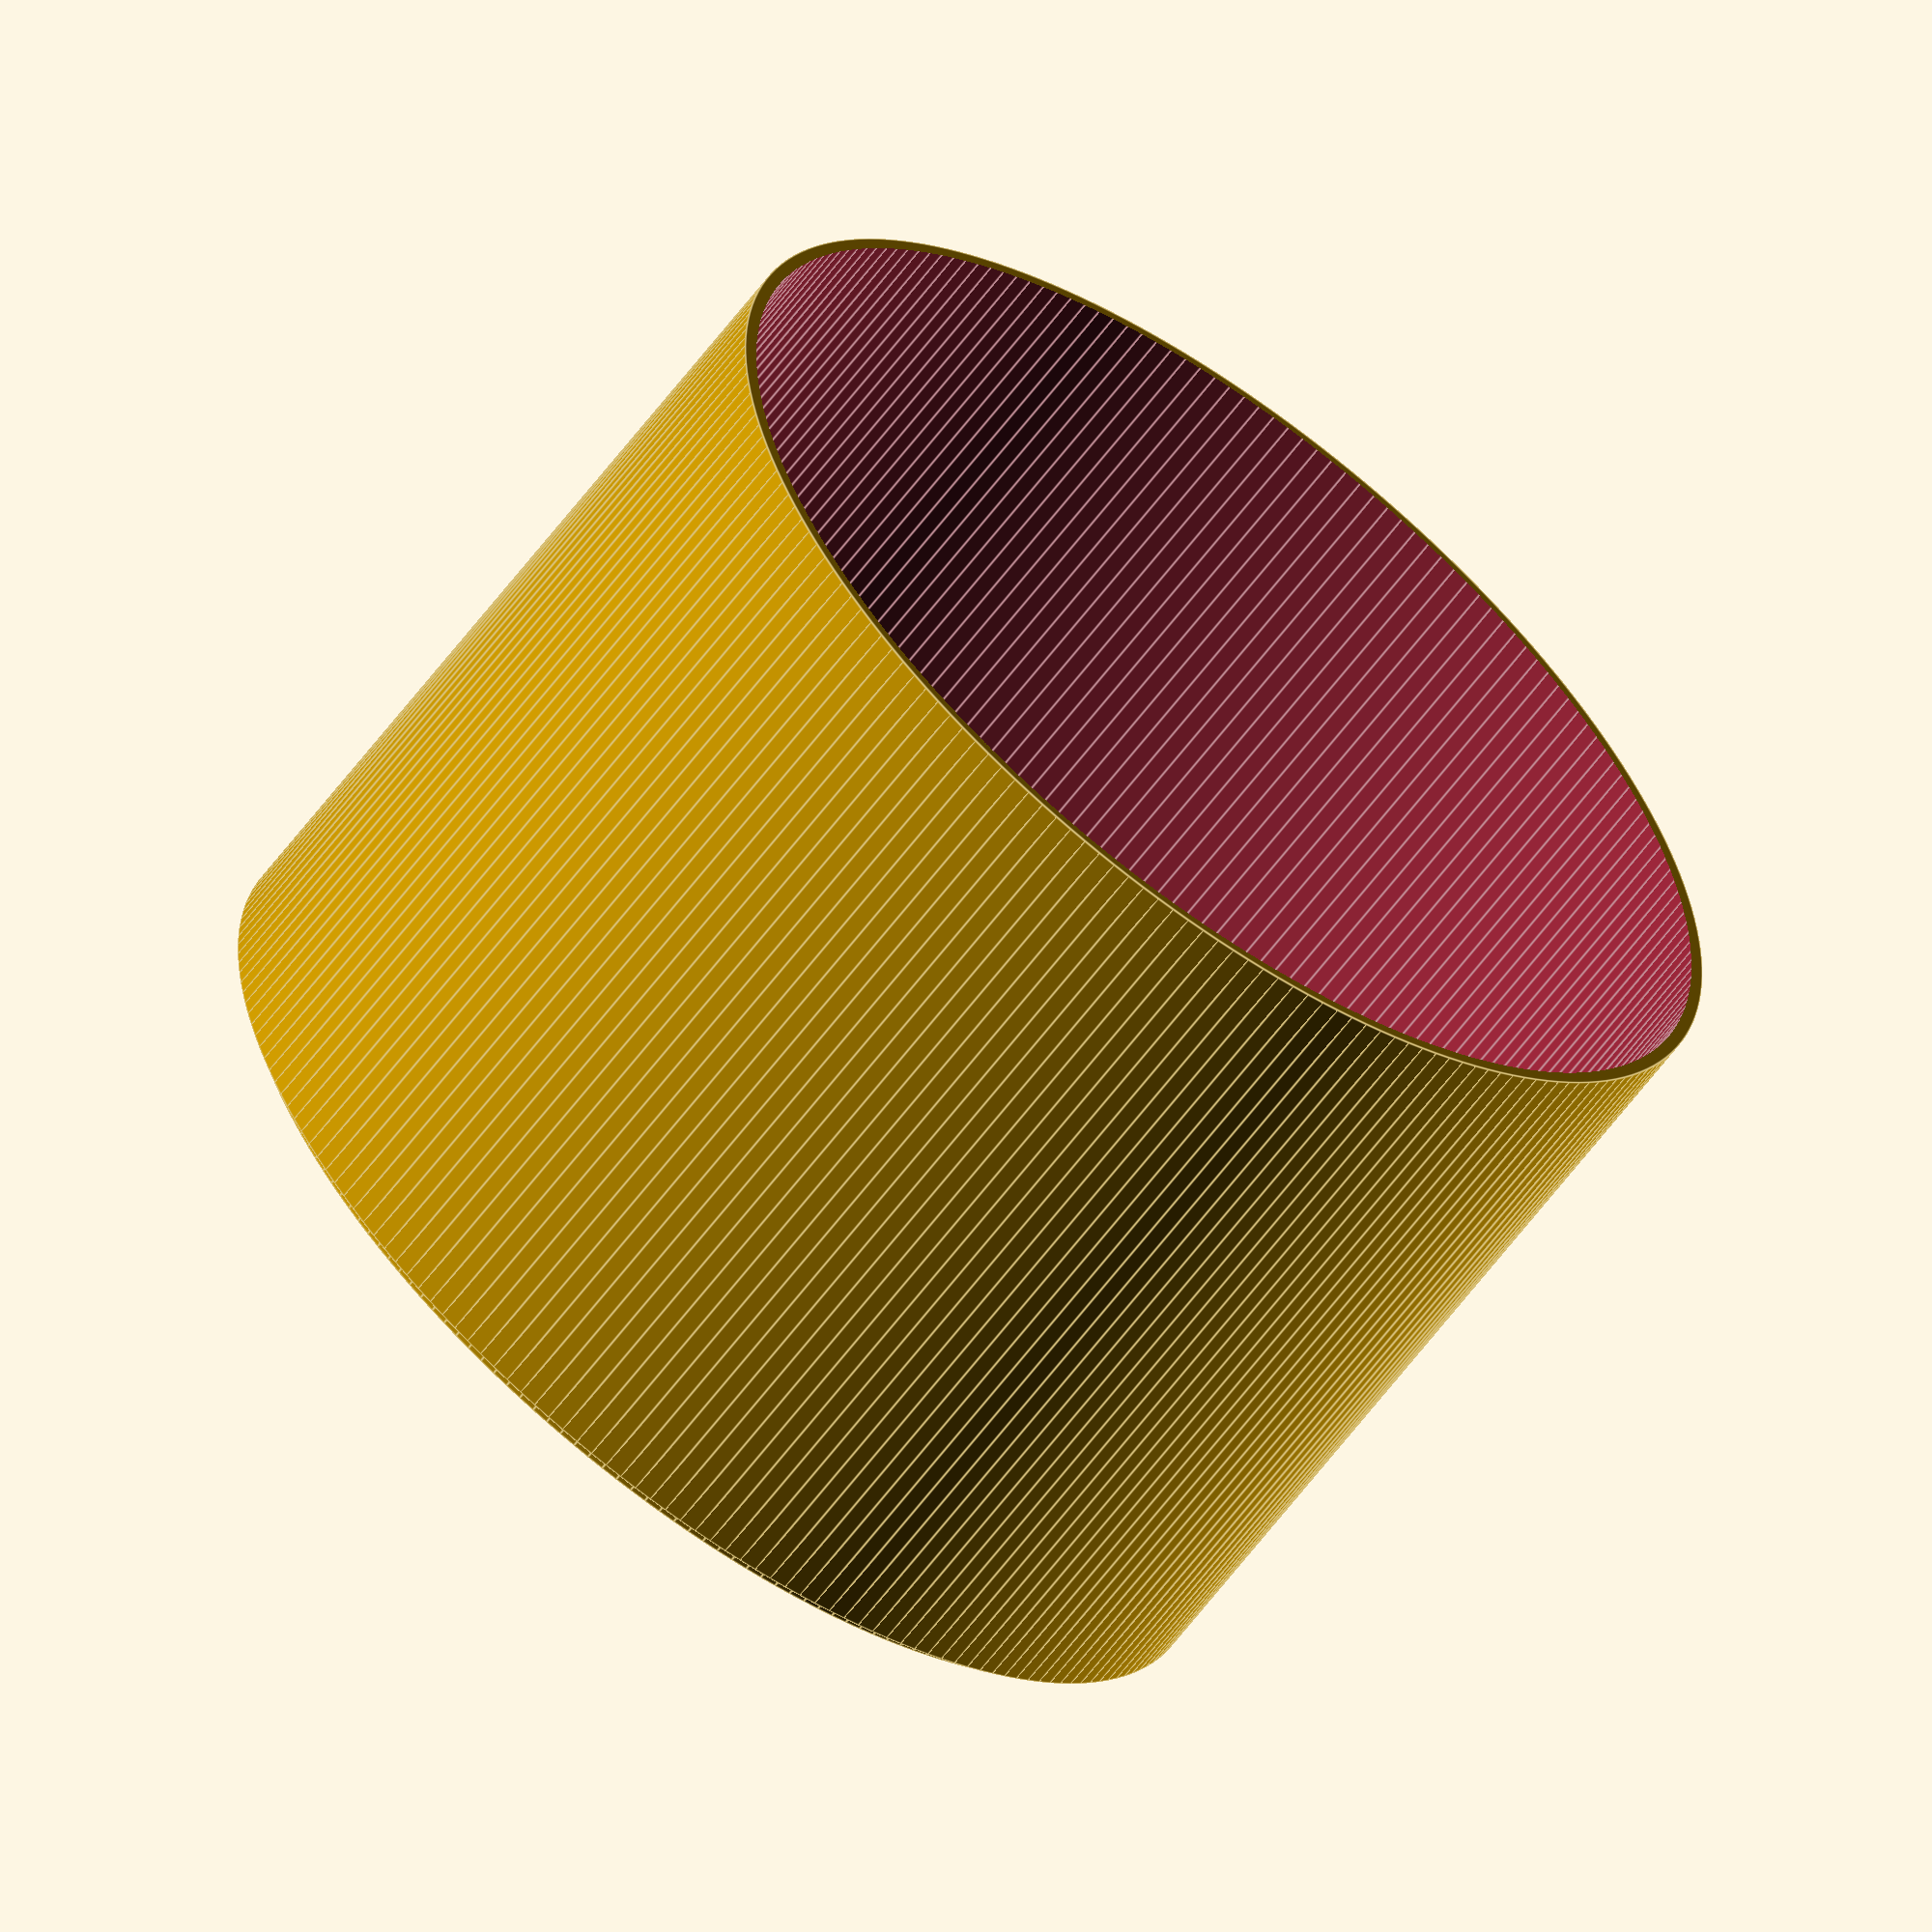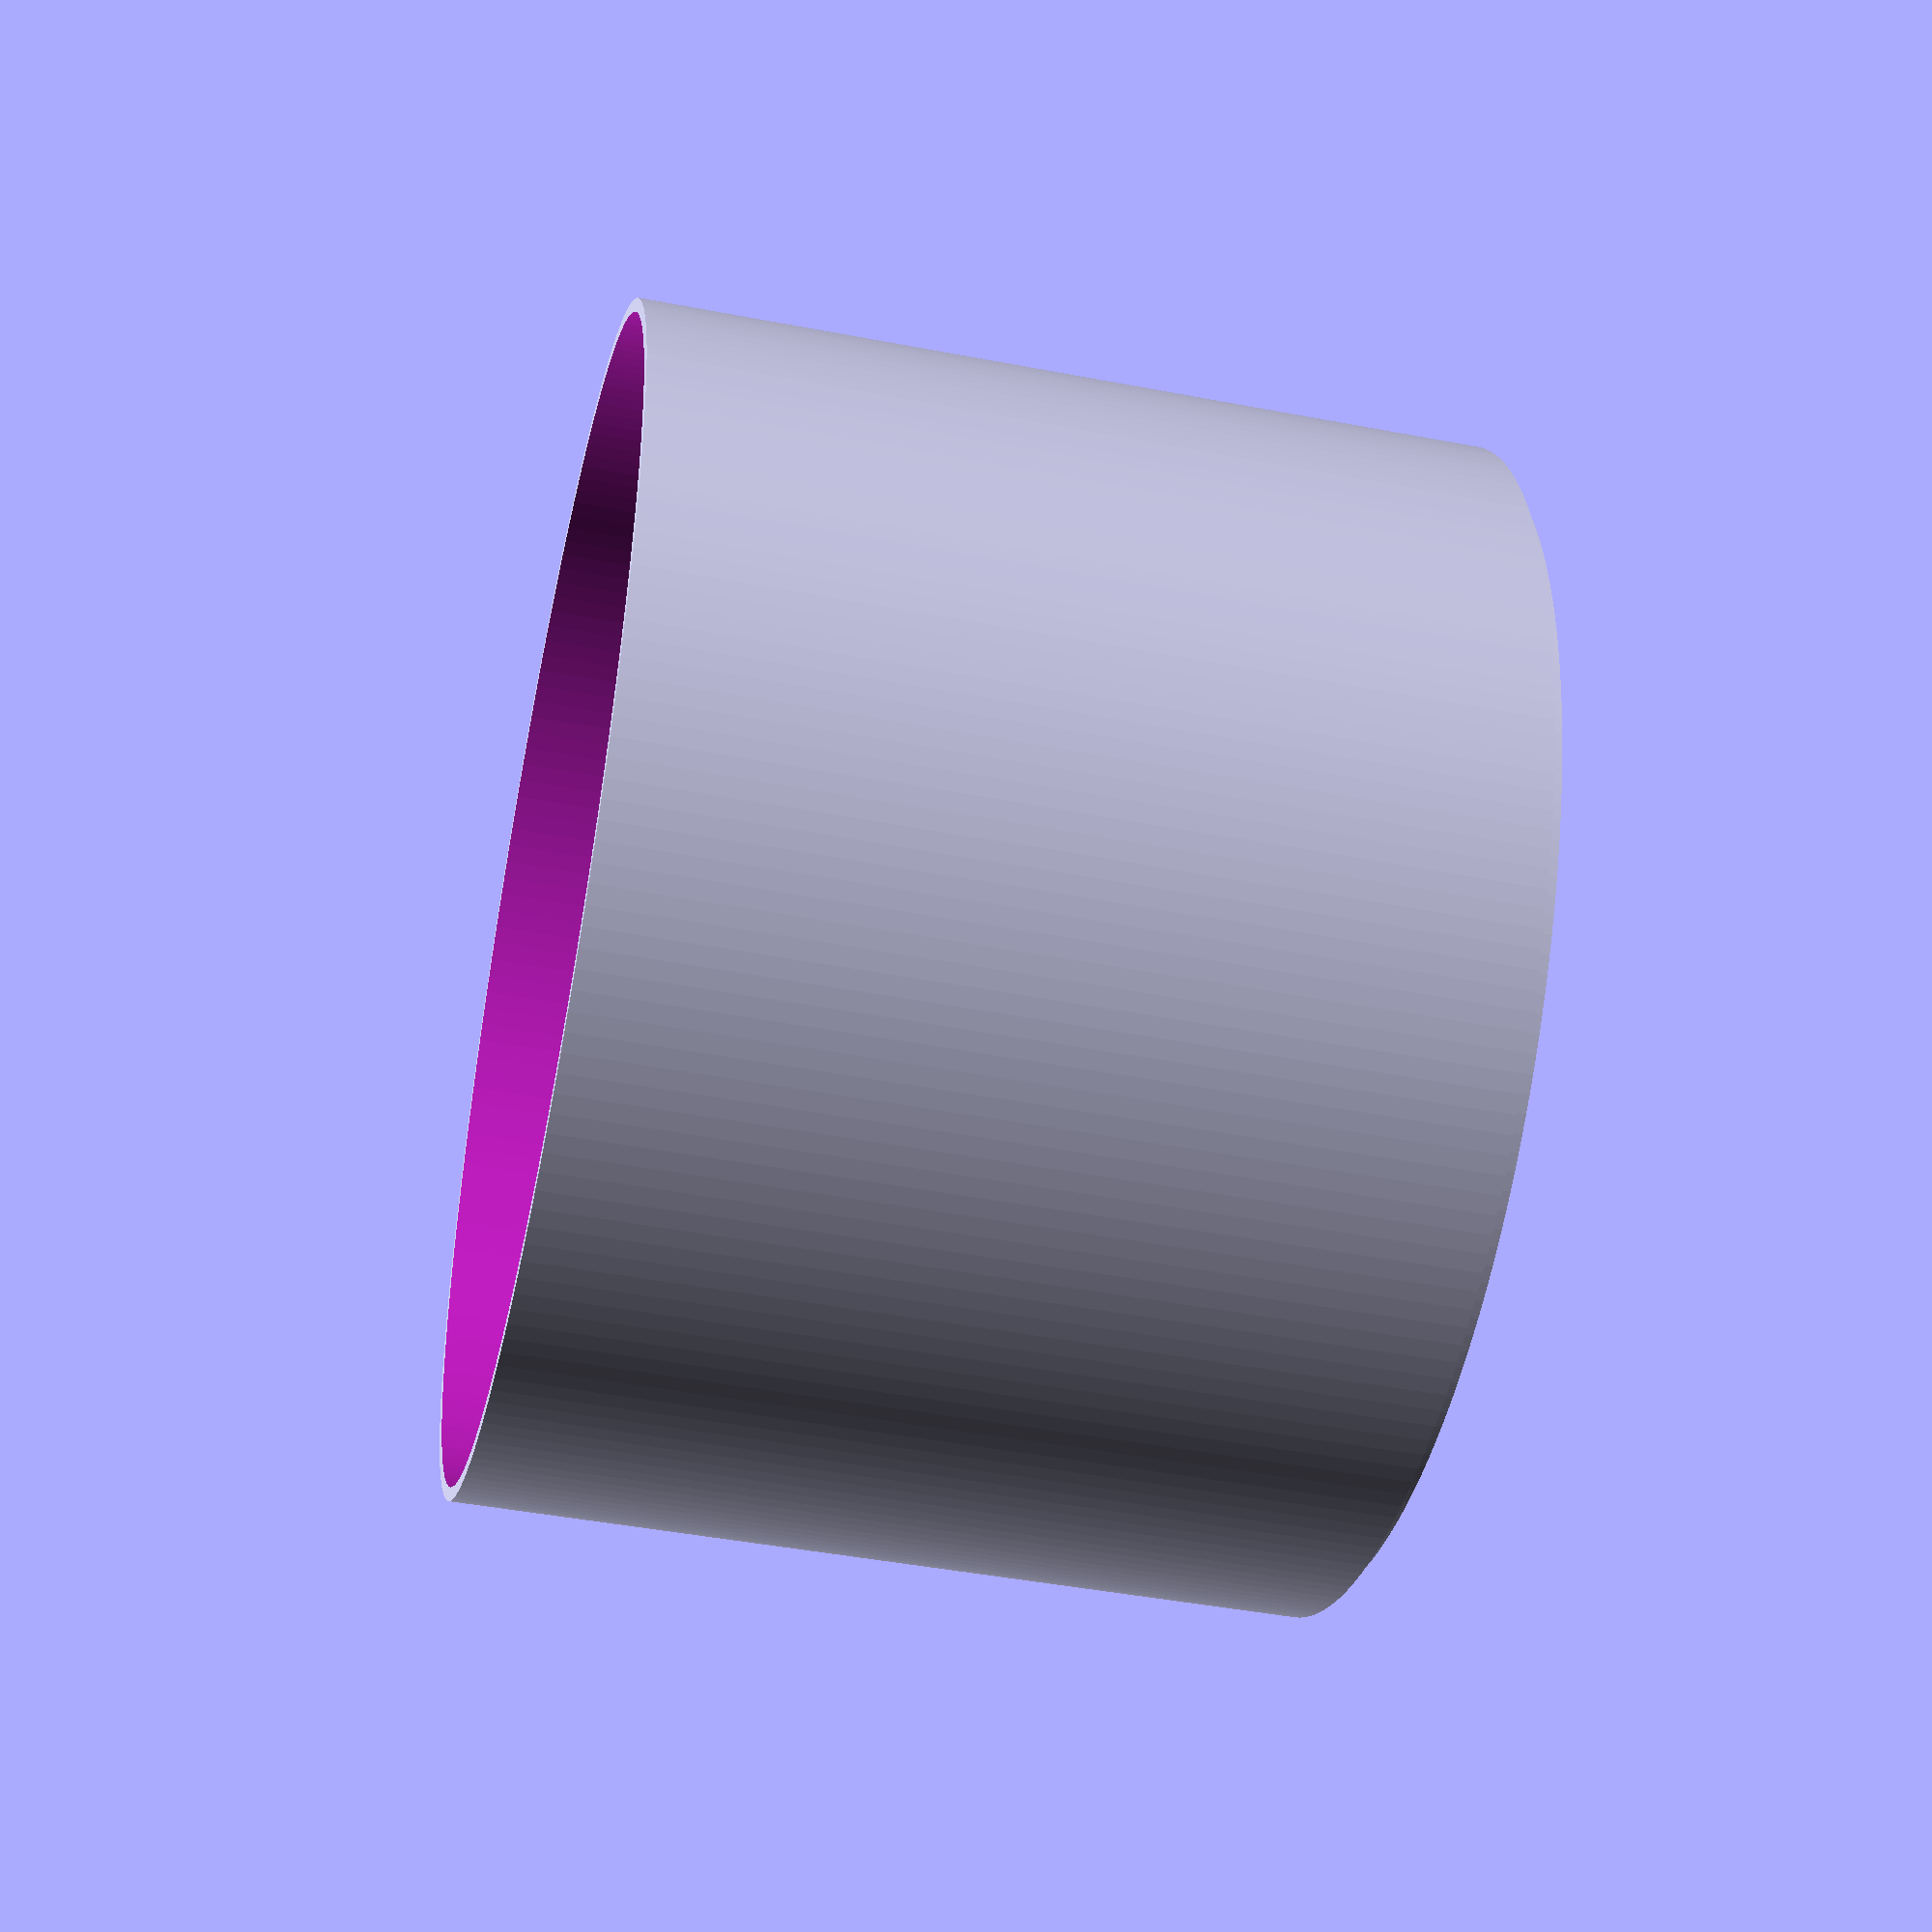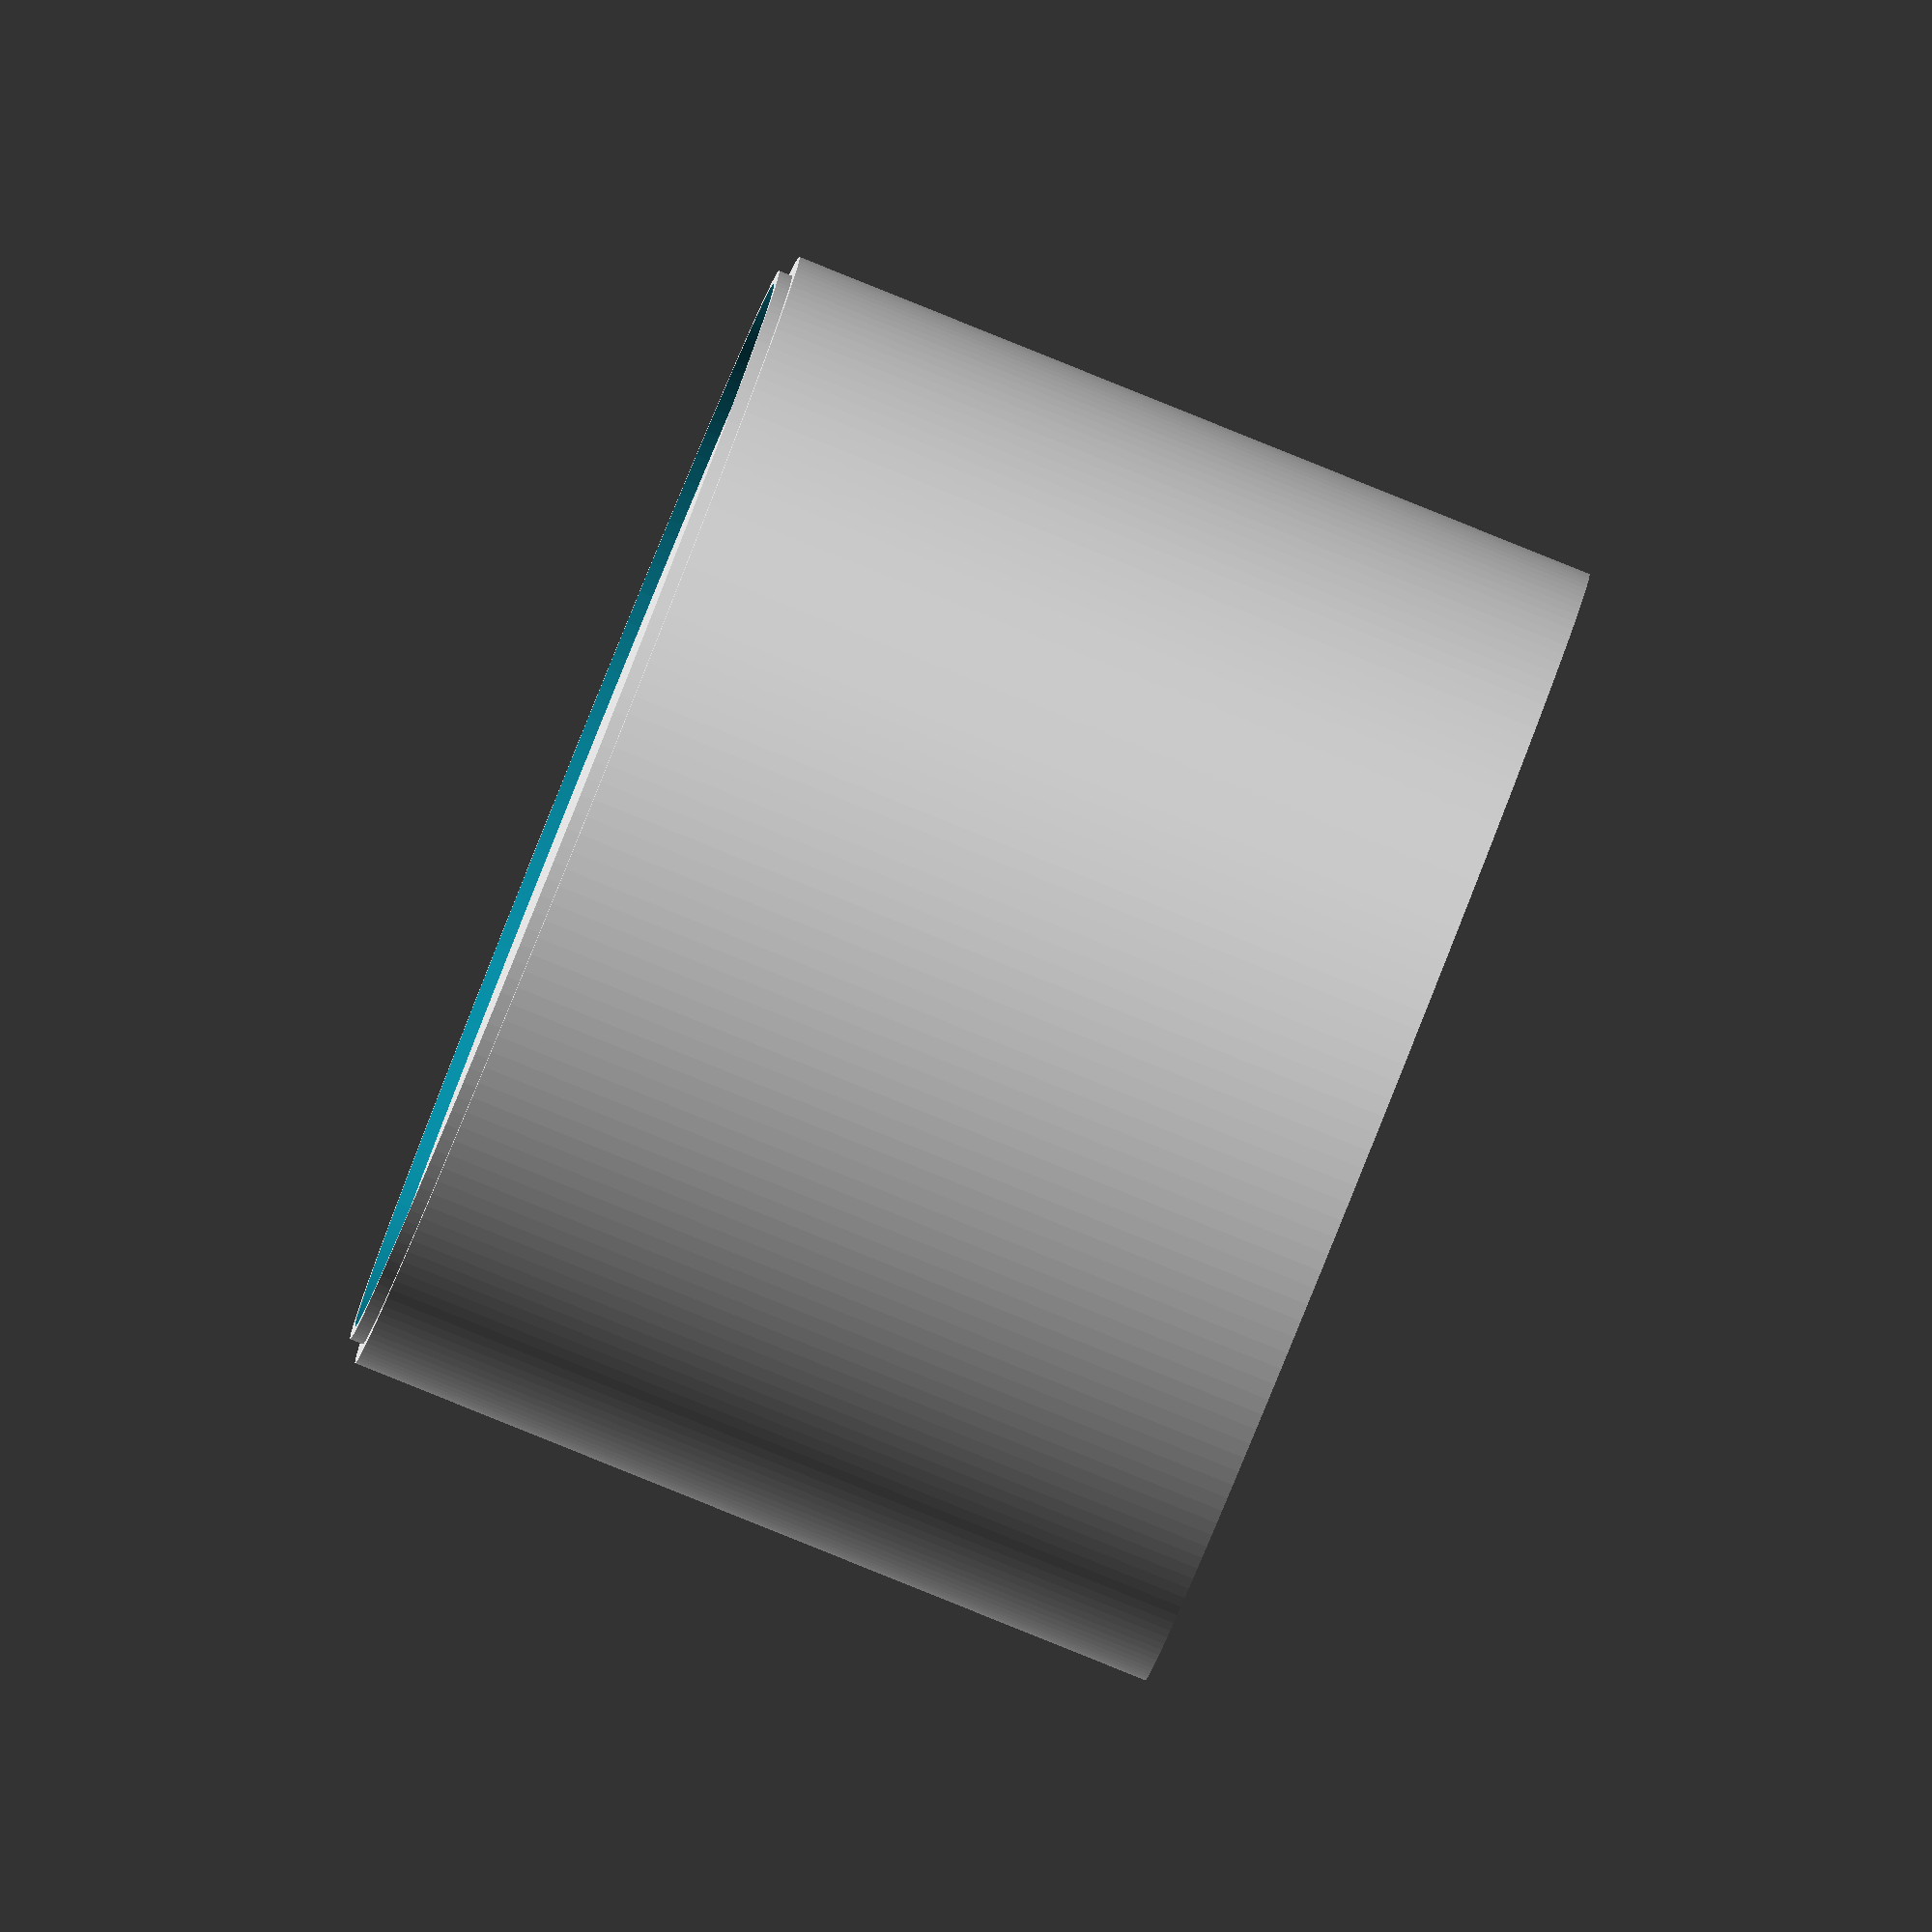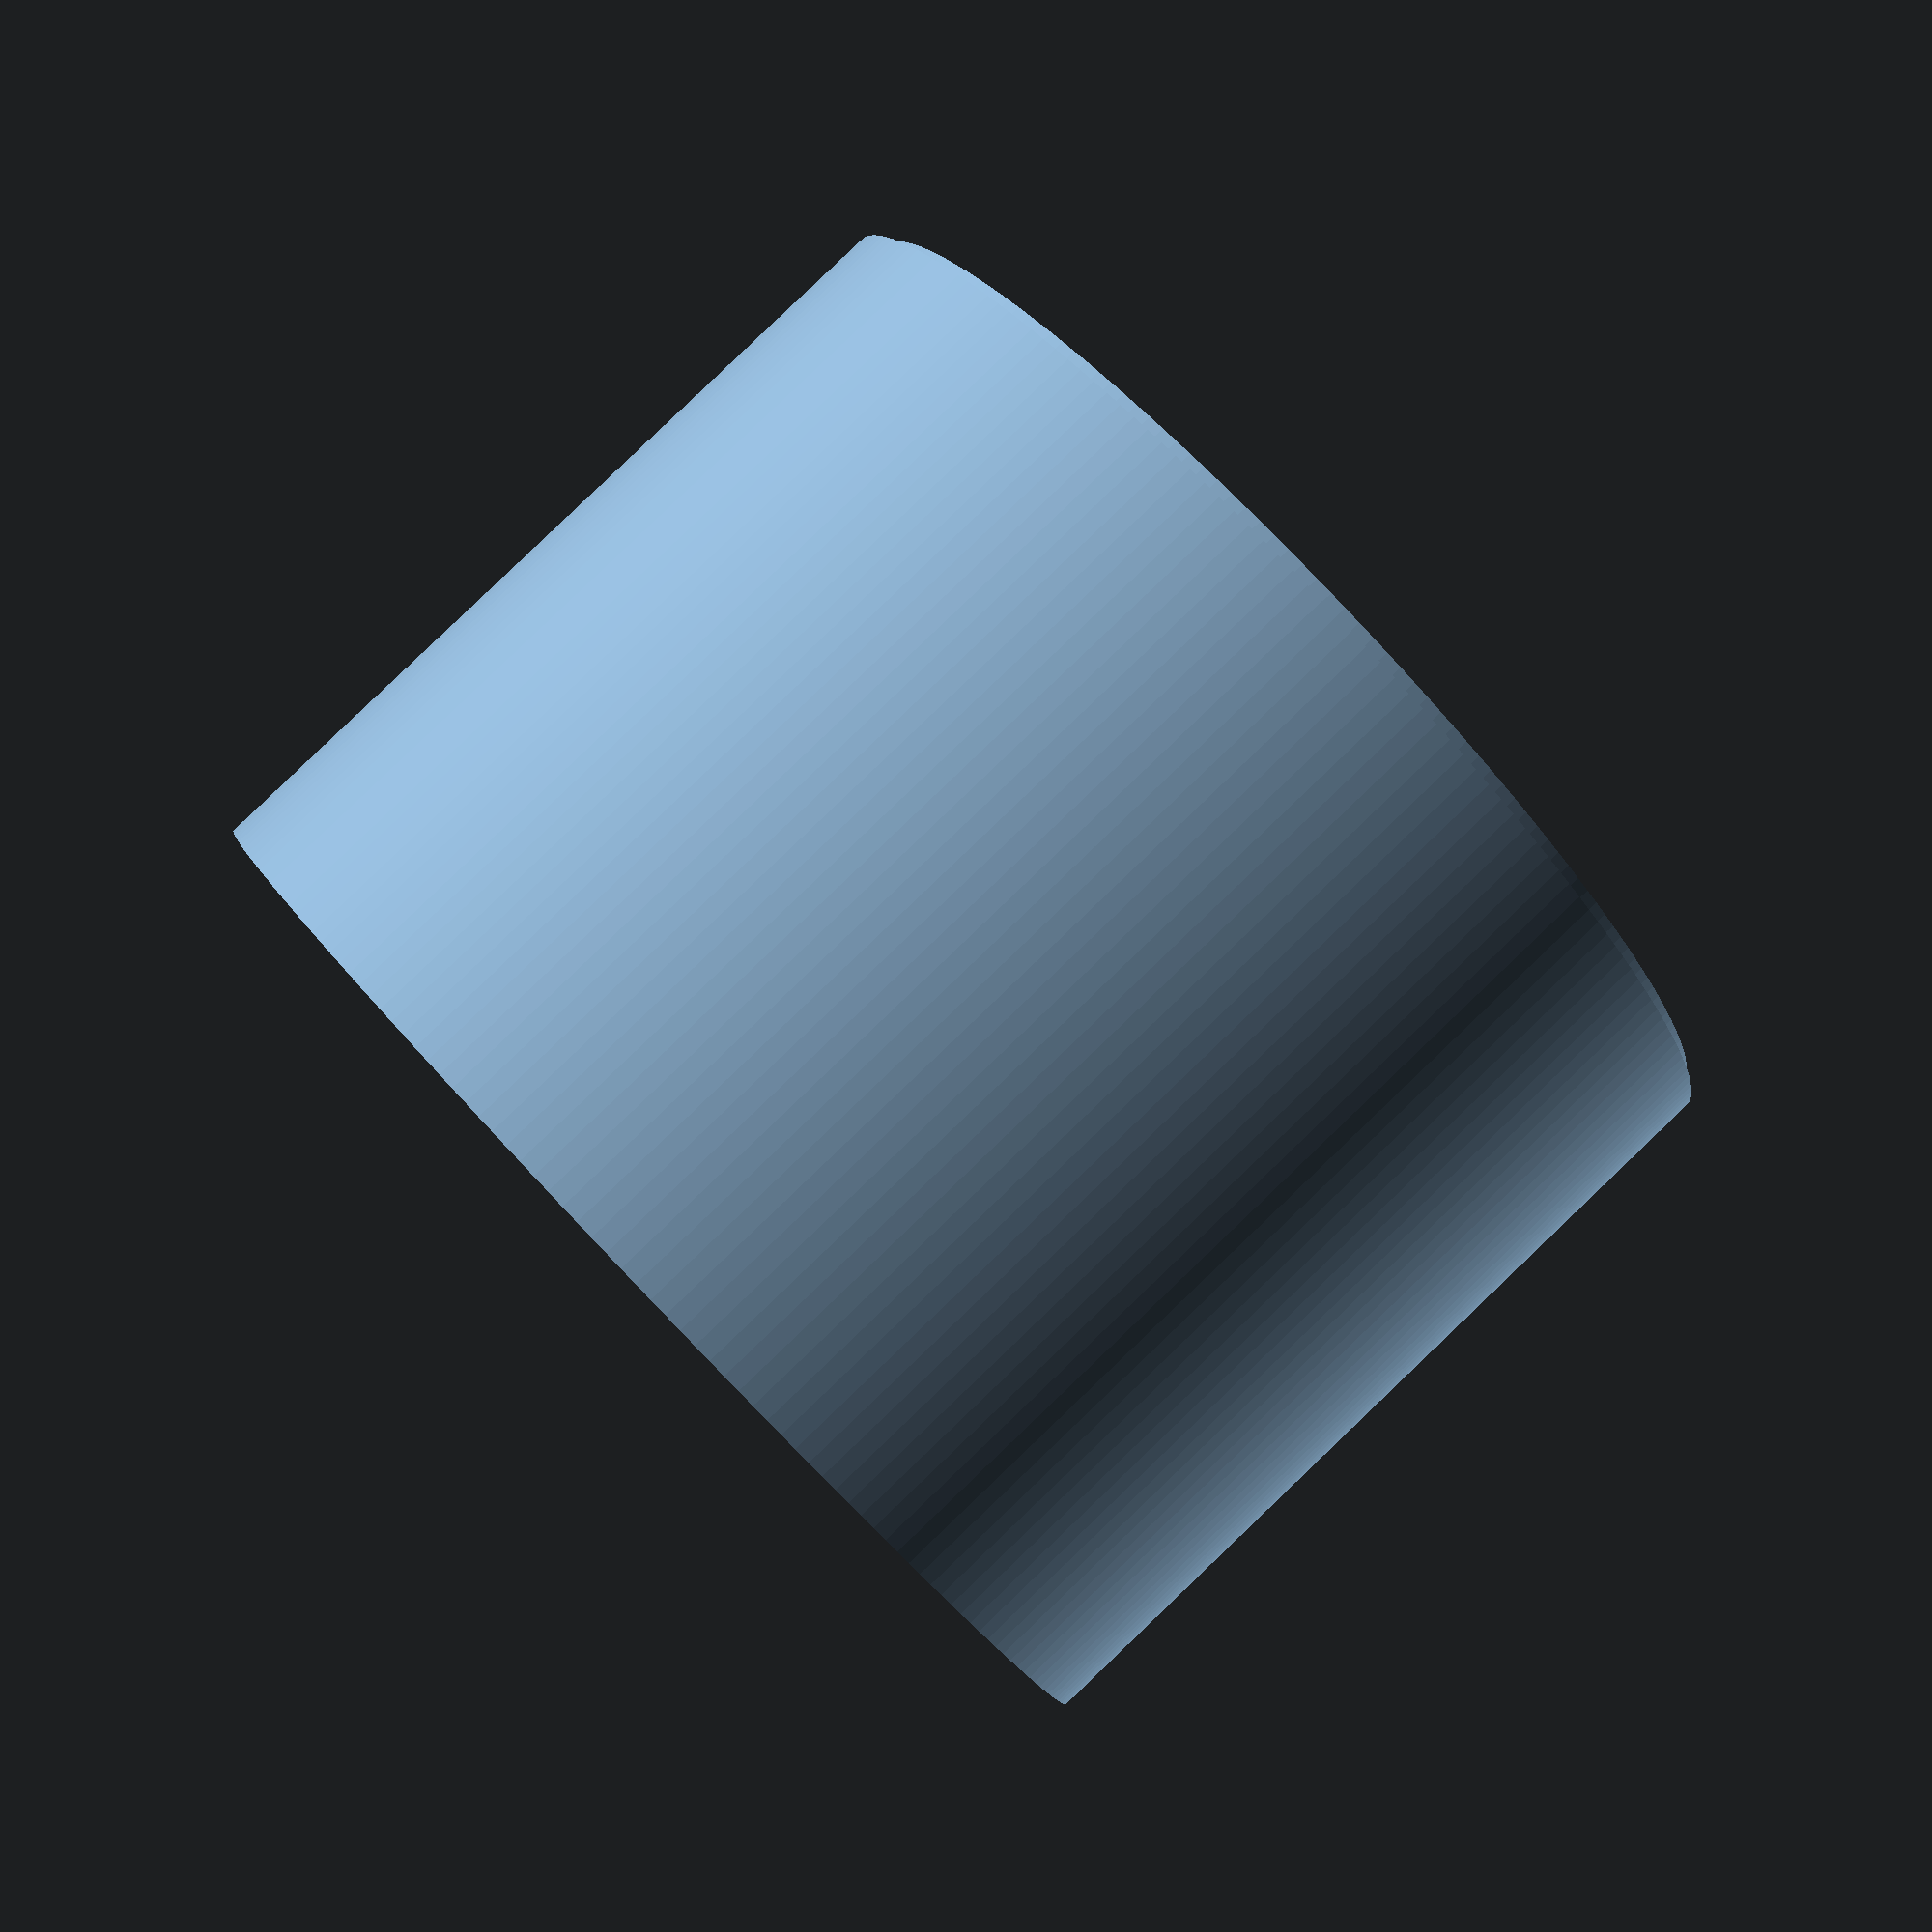
<openscad>
difference(){
	cylinder(50,35,35, $fn=200);
	translate([0,0,0.4]) cylinder(52,34.2,34.2, $fn=200);
	translate([0,0,-1]) cylinder(5,5,5, $fn=50);
}
difference(){
translate([0,0,-0.8]) cylinder(0.8,33.8,33.8, $fn=200);
translate([0,0,-1.2]) cylinder(1.6,33,33, $fn=200);
}
//cylinder


</openscad>
<views>
elev=61.6 azim=346.3 roll=323.4 proj=o view=edges
elev=44.3 azim=39.5 roll=77.3 proj=p view=wireframe
elev=267.1 azim=213.0 roll=291.9 proj=o view=solid
elev=274.4 azim=32.2 roll=46.3 proj=p view=solid
</views>
